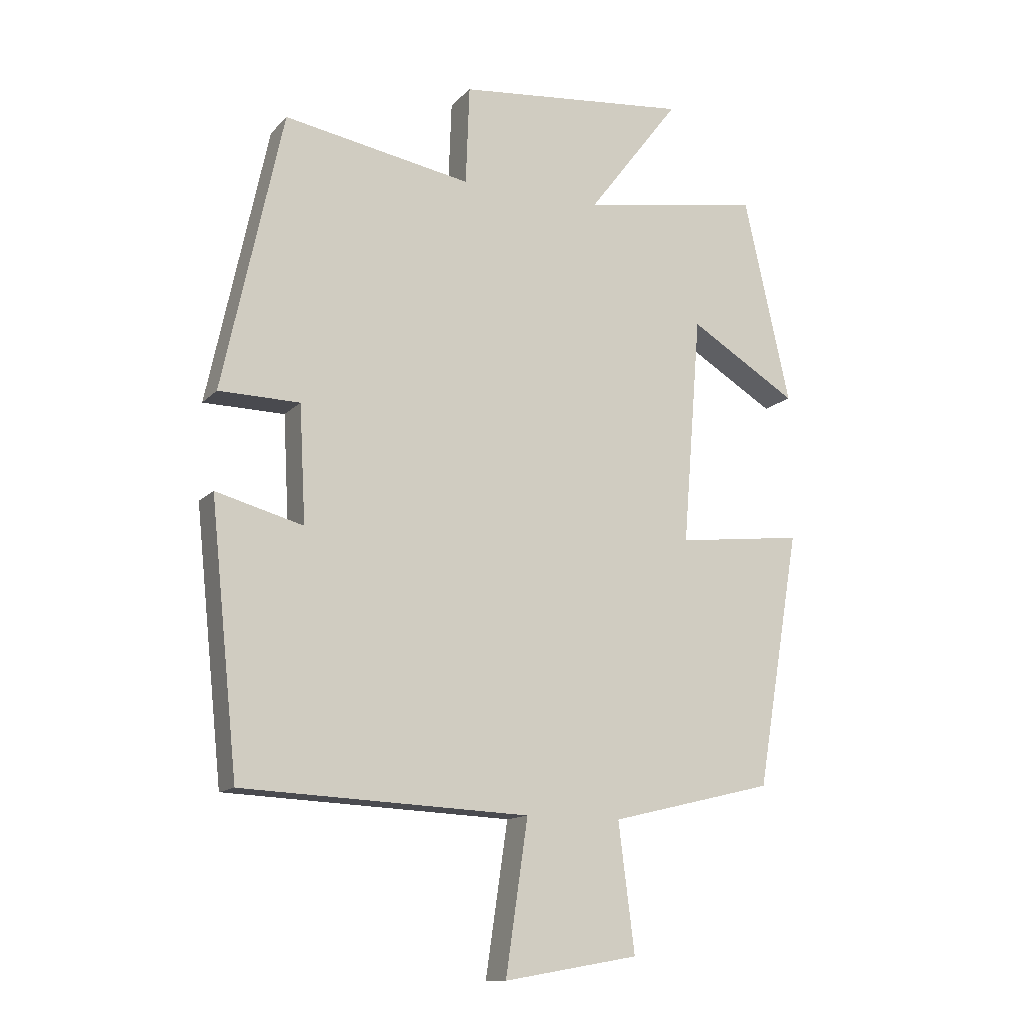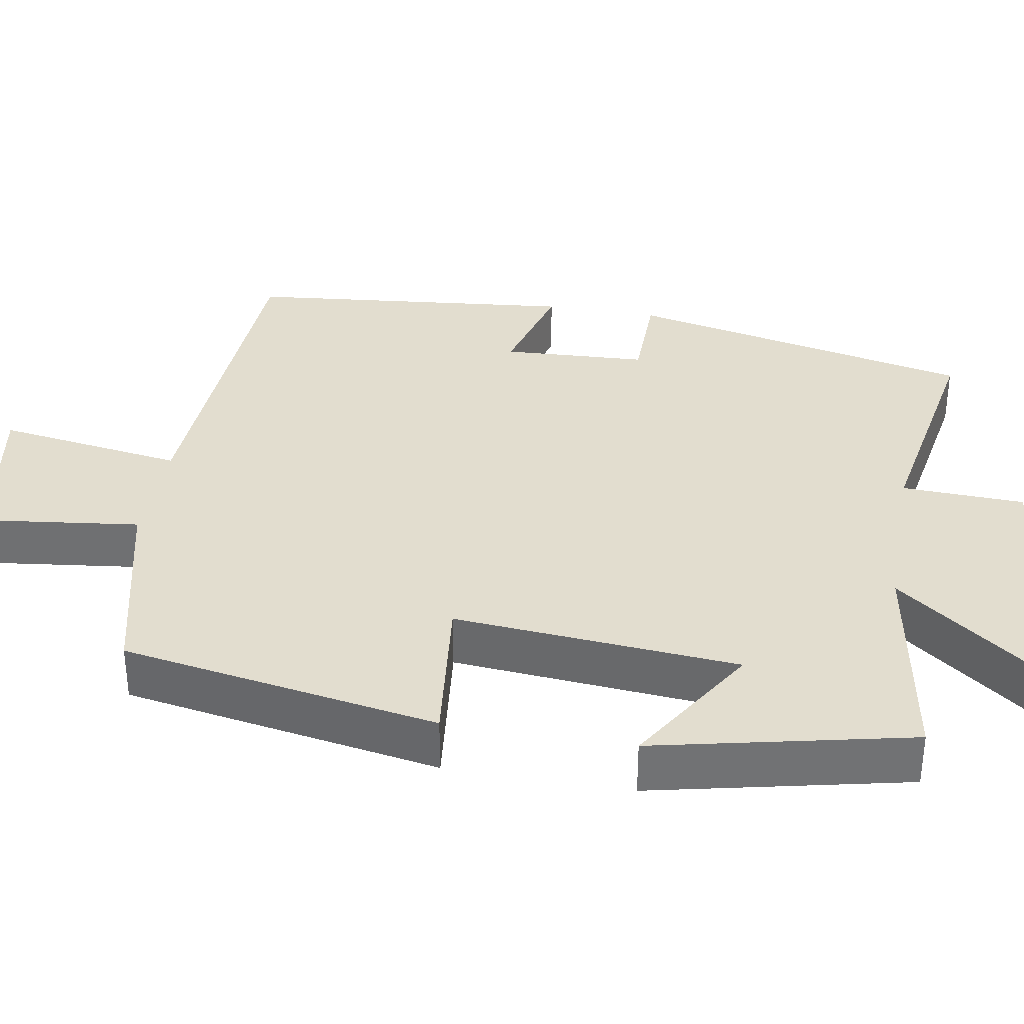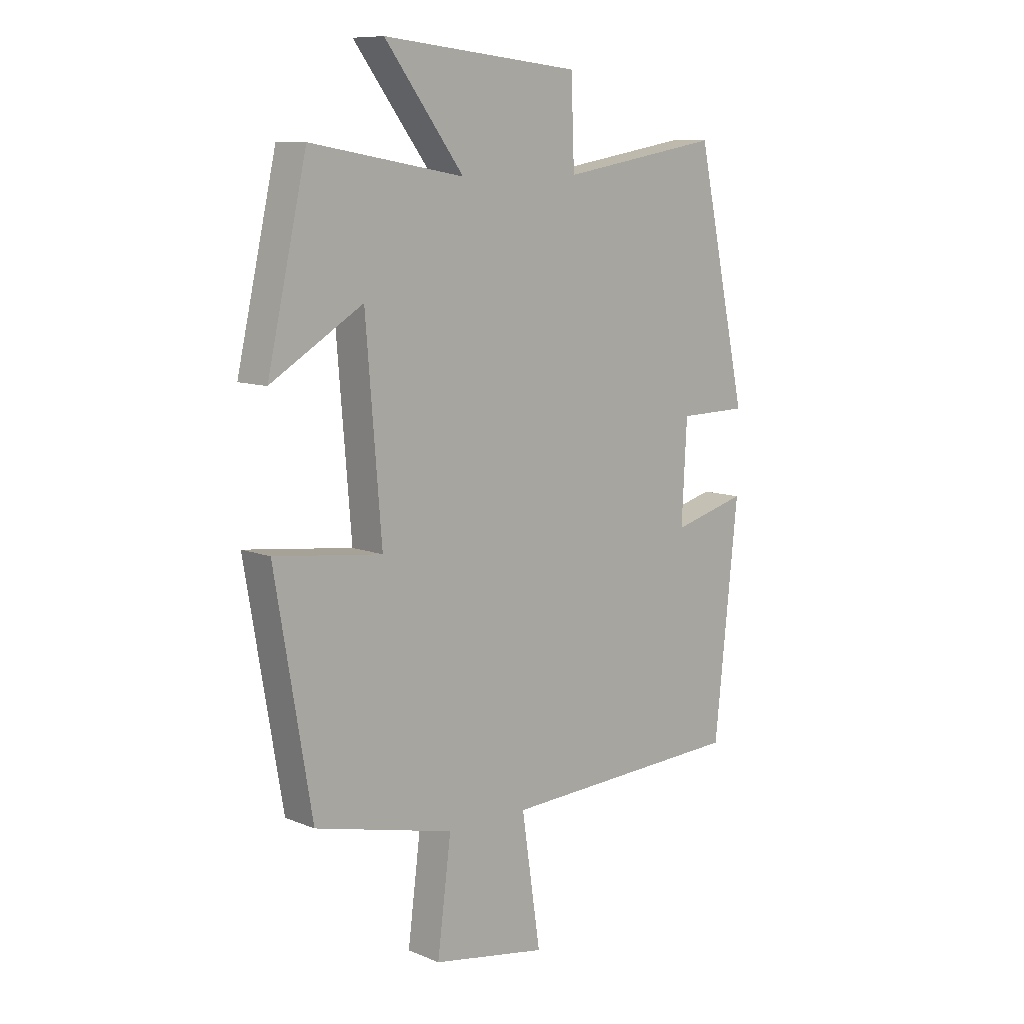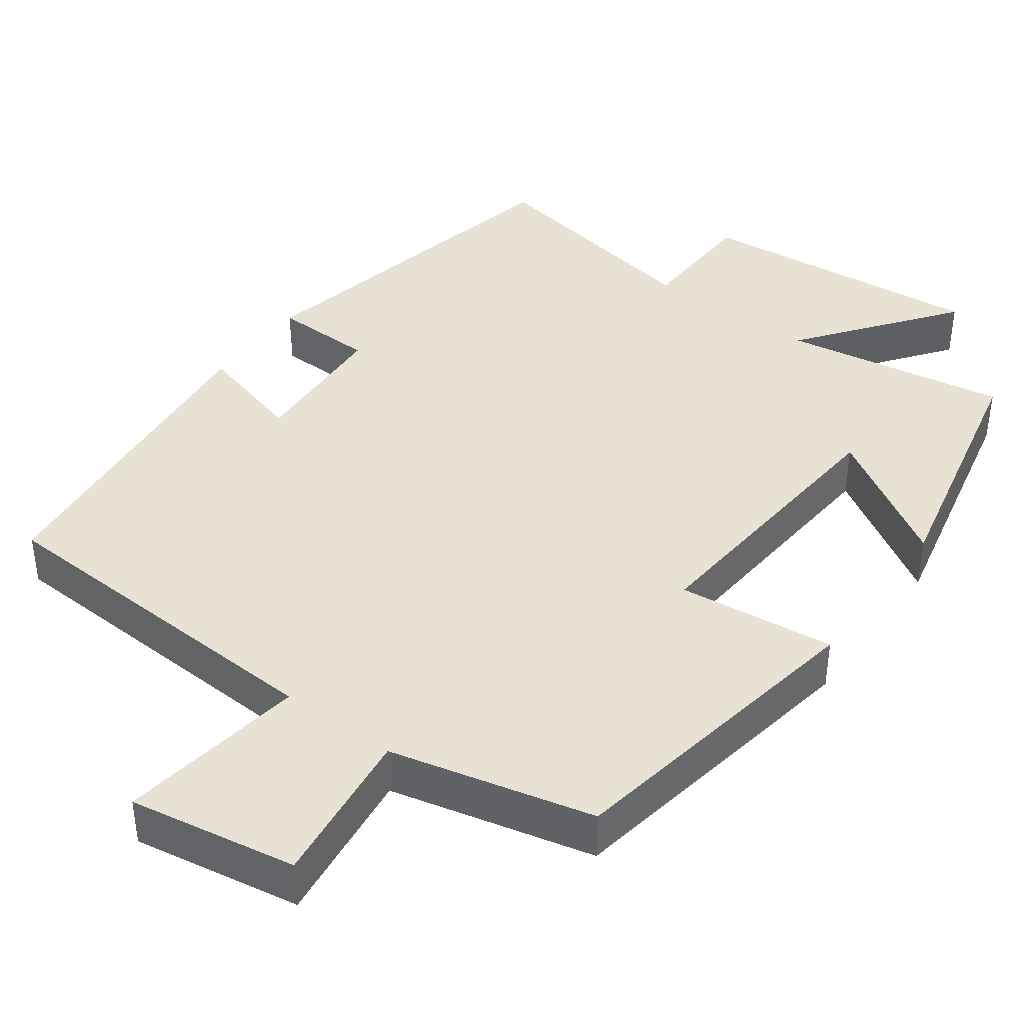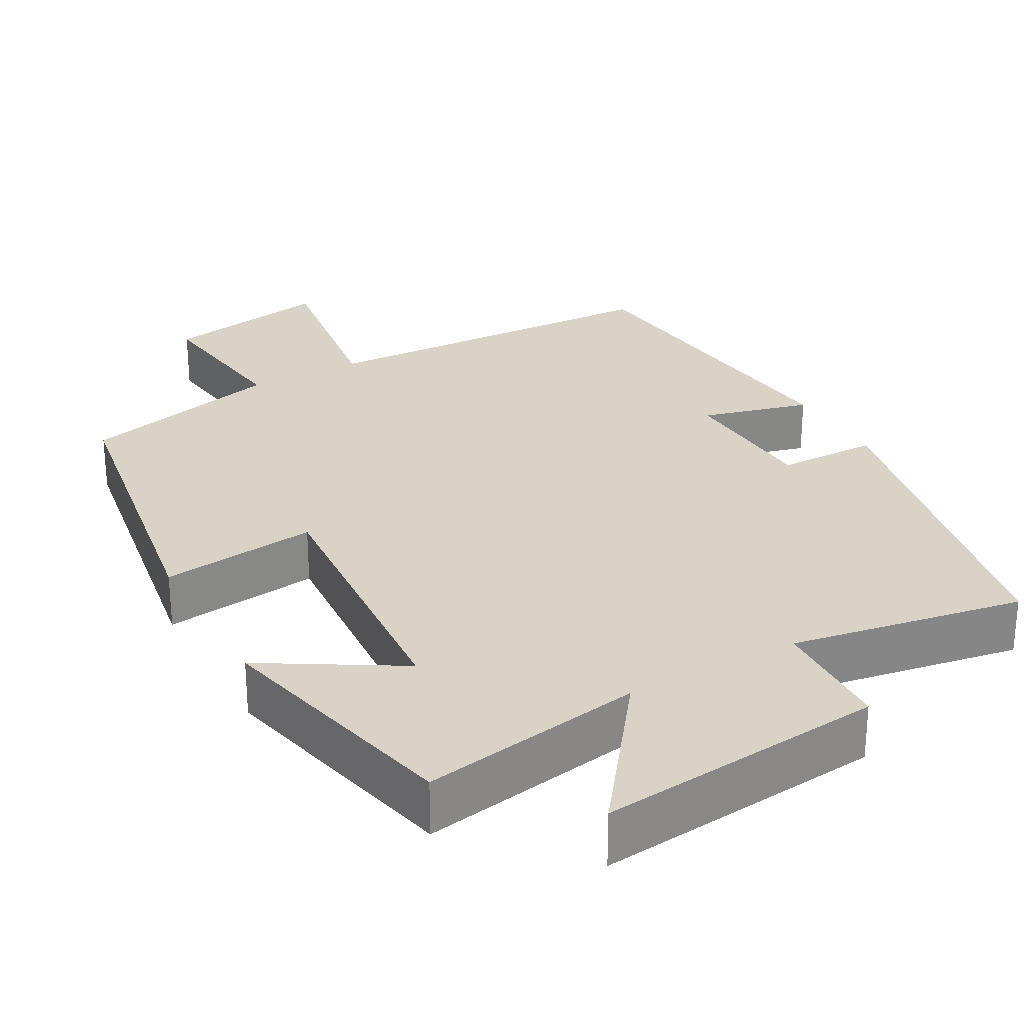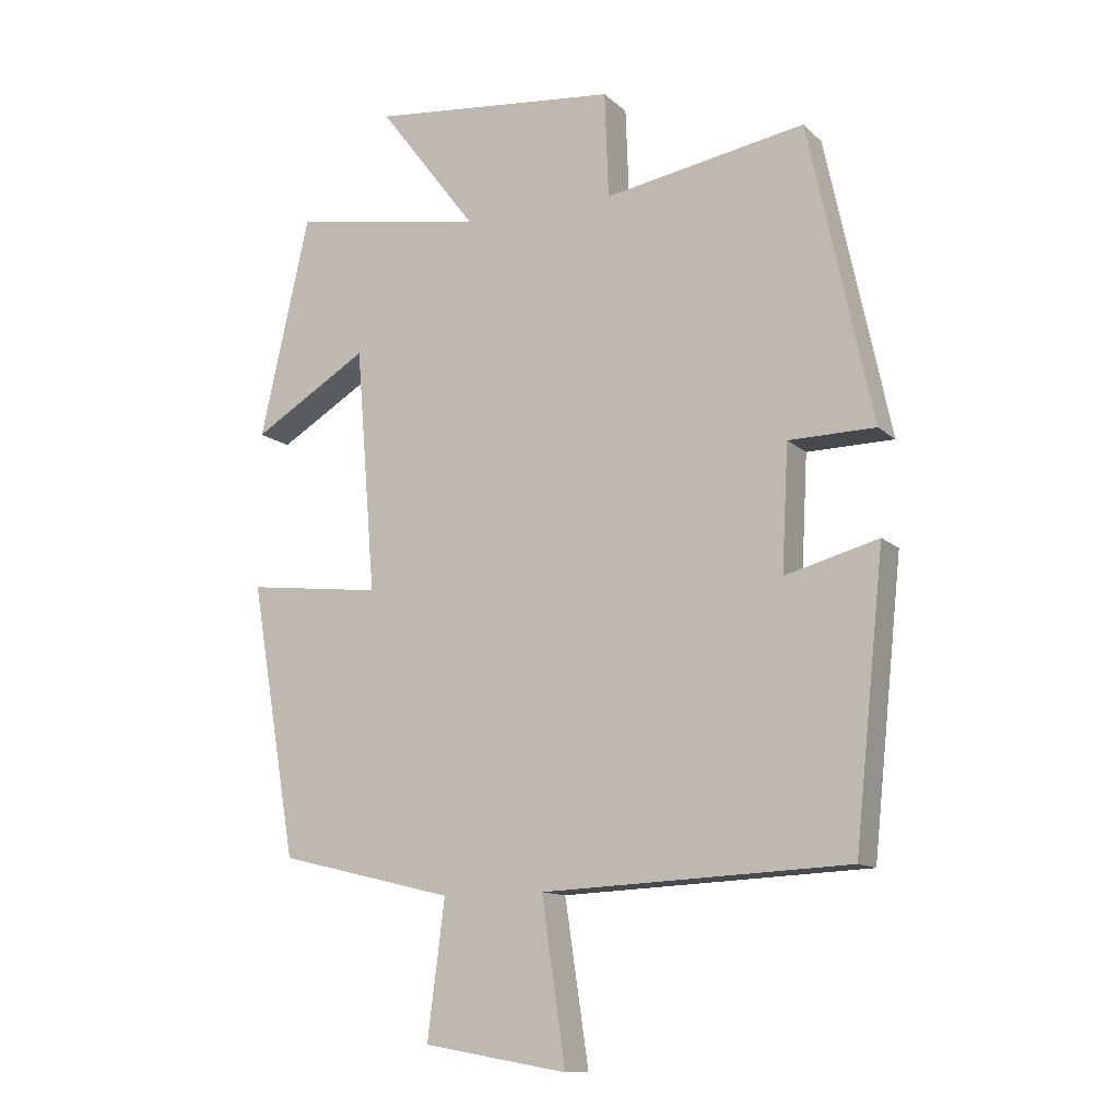
<metadata>
{"format":"obj","ext":"obj","renderer":"f3d","projection":"perspective","resolution":1024,"background":"white","views":[{"elev":-13.2,"azim":154.1,"up":"+Z"},{"elev":34.8,"azim":-80.0,"up":"+Y"},{"elev":9.7,"azim":-43.5,"up":"+Z"},{"elev":40.9,"azim":-143.6,"up":"+Y"},{"elev":27.8,"azim":-29.2,"up":"+Y"},{"elev":-12.1,"azim":27.6,"up":"+Z"}]}
</metadata>
<code>
v 0.403 0.07 0.553
v 0.5 0.07 0.102
v 0.369 0.07 0.1
v 0.359 0.07 -0.088
v 0.5 0.07 -0.05
v 0.455 0.07 -0.479
v -0.009 0.07 -0.5
v 0.027 0.07 -0.744
v -0.191 0.07 -0.706
v -0.165 0.07 -0.5
v -0.43 0.07 -0.436
v -0.5 0.07 -0.023
v -0.295 0.07 -0.047
v -0.325 0.07 0.323
v -0.5 0.07 0.217
v -0.425 0.07 0.55
v -0.133 0.07 0.5
v -0.283 0.07 0.698
v 0.093 0.07 0.66
v 0.099 0.07 0.5
v 0.403 0 0.553
v 0.5 0 0.102
v 0.369 0 0.1
v 0.359 0 -0.088
v 0.5 0 -0.05
v 0.455 0 -0.479
v -0.009 0 -0.5
v 0.027 0 -0.744
v -0.191 0 -0.706
v -0.165 0 -0.5
v -0.43 0 -0.436
v -0.5 0 -0.023
v -0.295 0 -0.047
v -0.325 0 0.323
v -0.5 0 0.217
v -0.425 0 0.55
v -0.133 0 0.5
v -0.283 0 0.698
v 0.093 0 0.66
v 0.099 0 0.5
f 17 18 19 20
f 14 15 16 17
f 13 14 17 20
f 10 11 12 13
f 10 13 20 1
f 7 8 9 10
f 4 5 6 7
f 3 4 7 10
f 1 2 3
f 1 3 10
f 40 39 38 37
f 37 36 35 34
f 40 37 34 33
f 33 32 31 30
f 21 40 33 30
f 30 29 28 27
f 27 26 25 24
f 30 27 24 23
f 23 22 21
f 30 23 21
f 1 21 22 2
f 2 22 23 3
f 3 23 24 4
f 4 24 25 5
f 5 25 26 6
f 6 26 27 7
f 7 27 28 8
f 8 28 29 9
f 9 29 30 10
f 10 30 31 11
f 11 31 32 12
f 12 32 33 13
f 13 33 34 14
f 14 34 35 15
f 15 35 36 16
f 16 36 37 17
f 17 37 38 18
f 18 38 39 19
f 19 39 40 20
f 20 40 21 1

</code>
